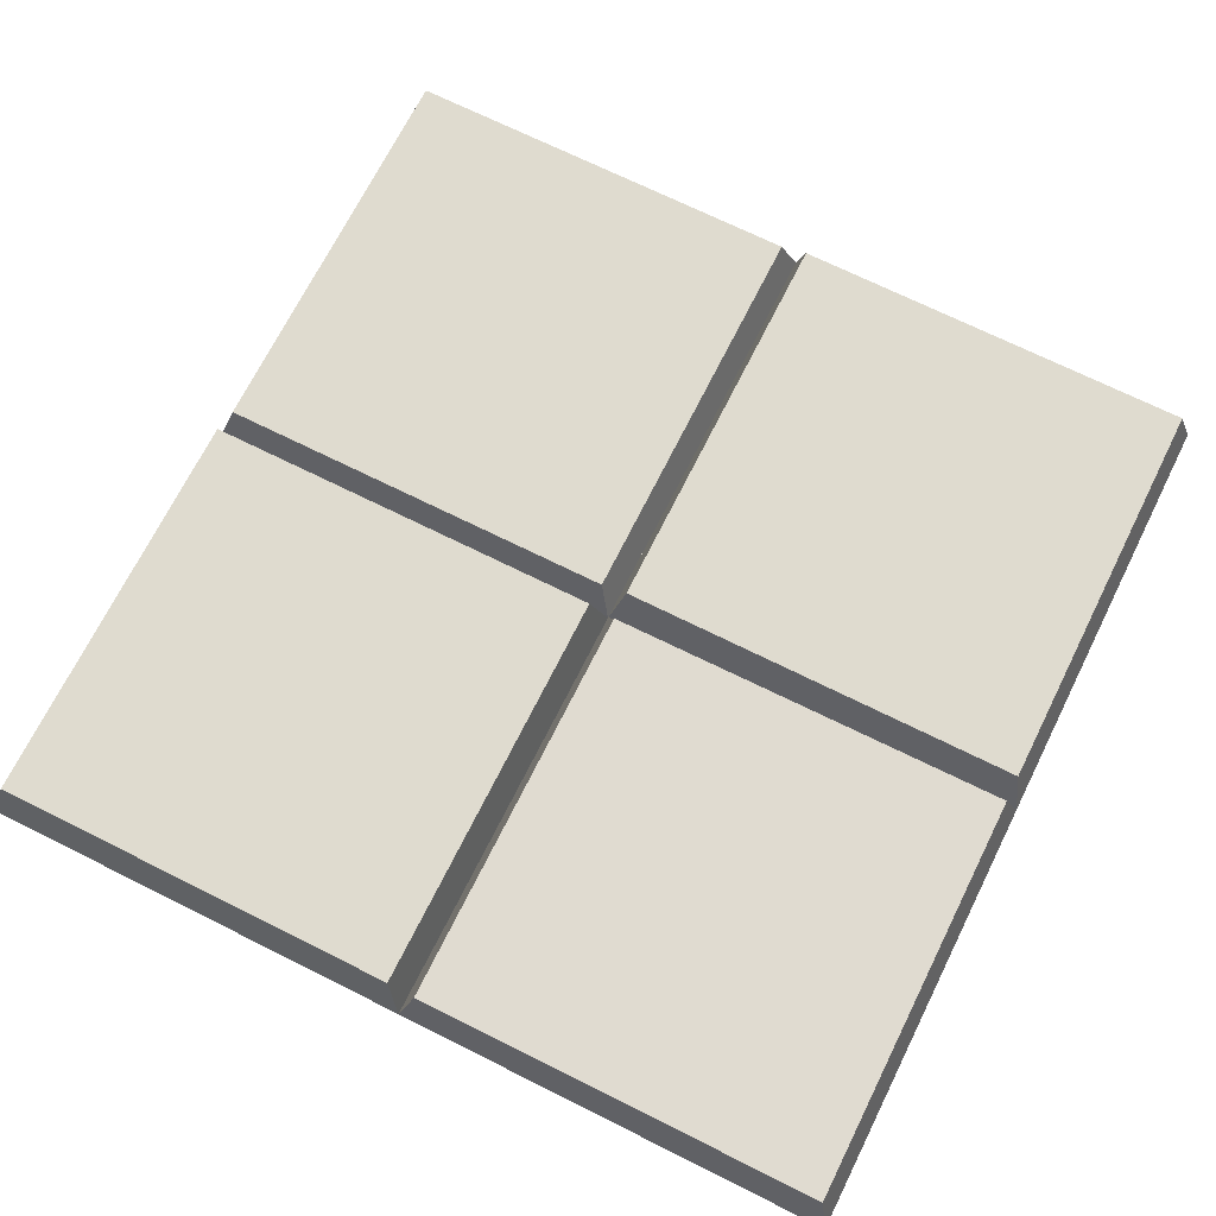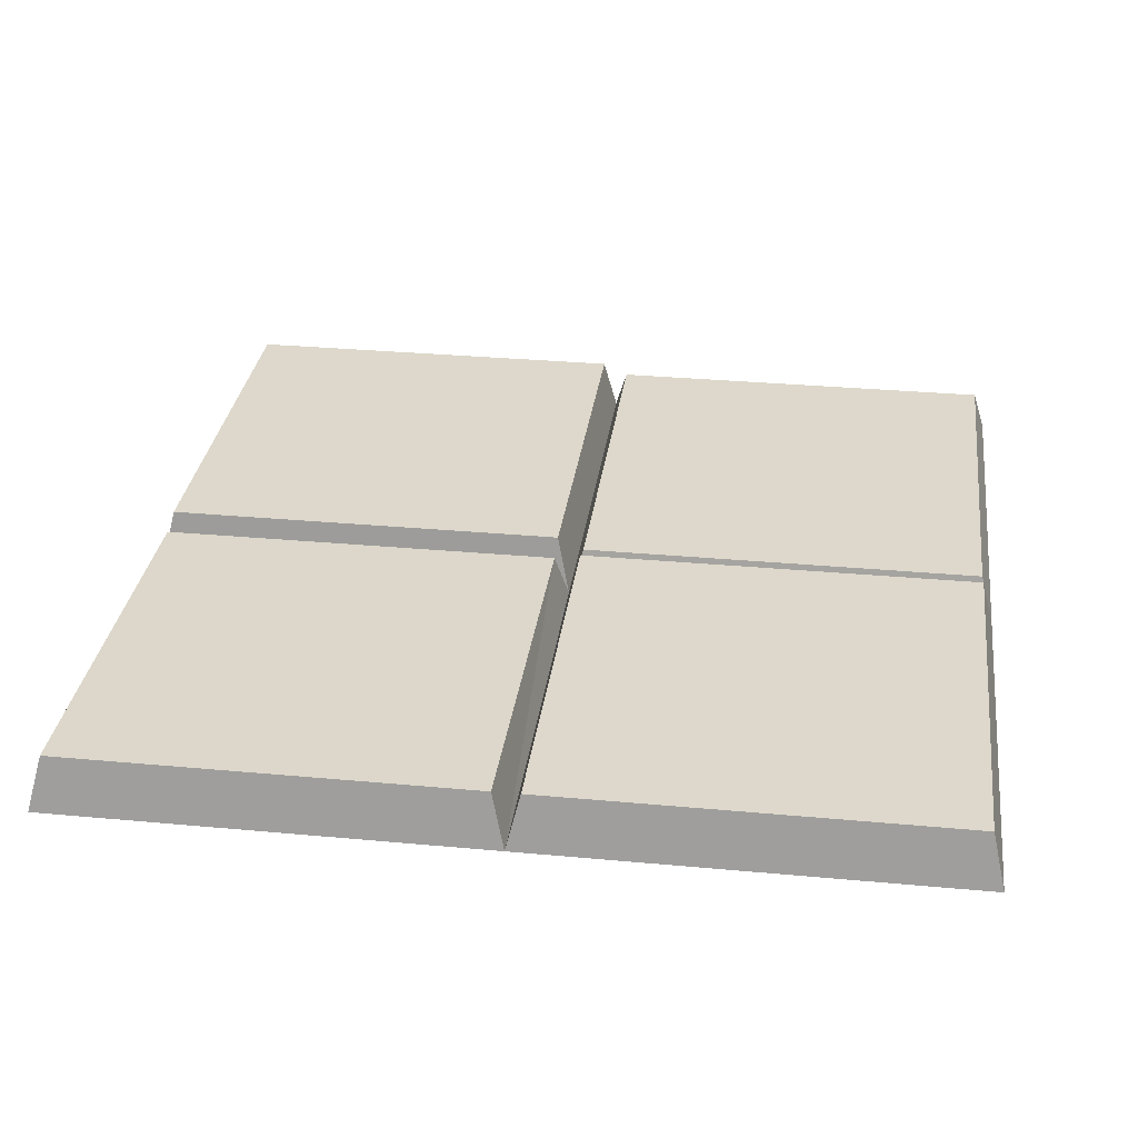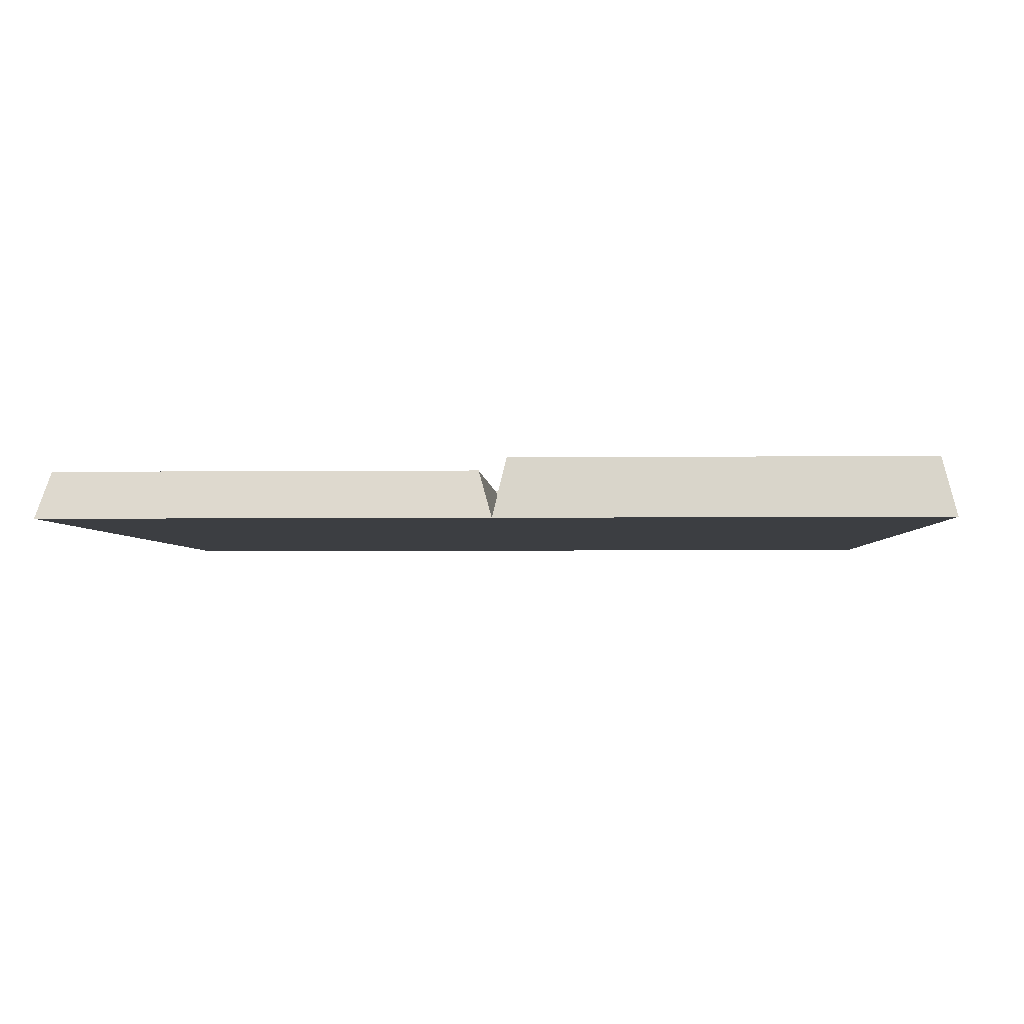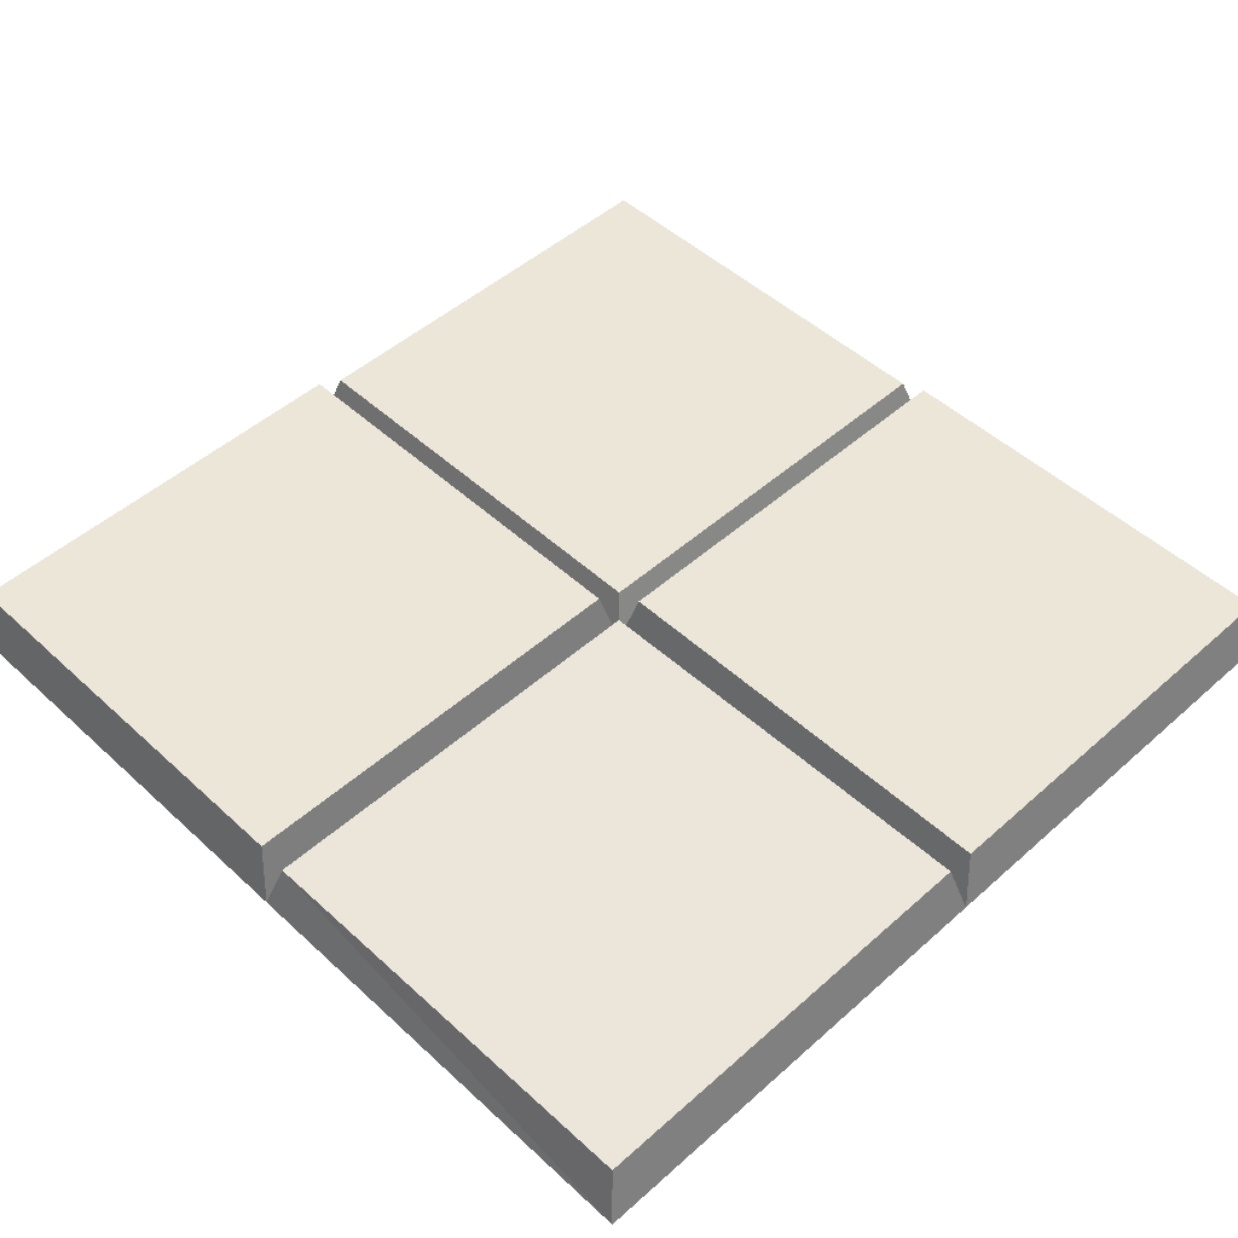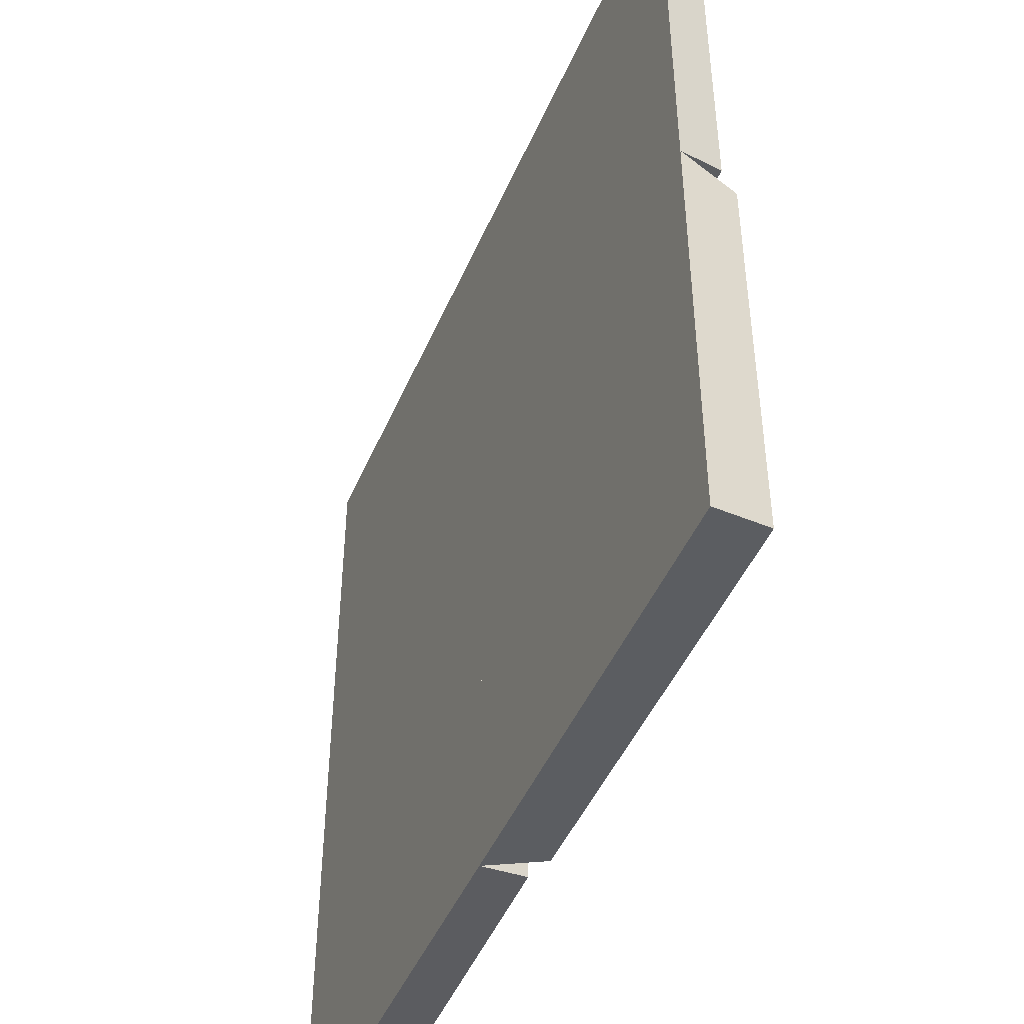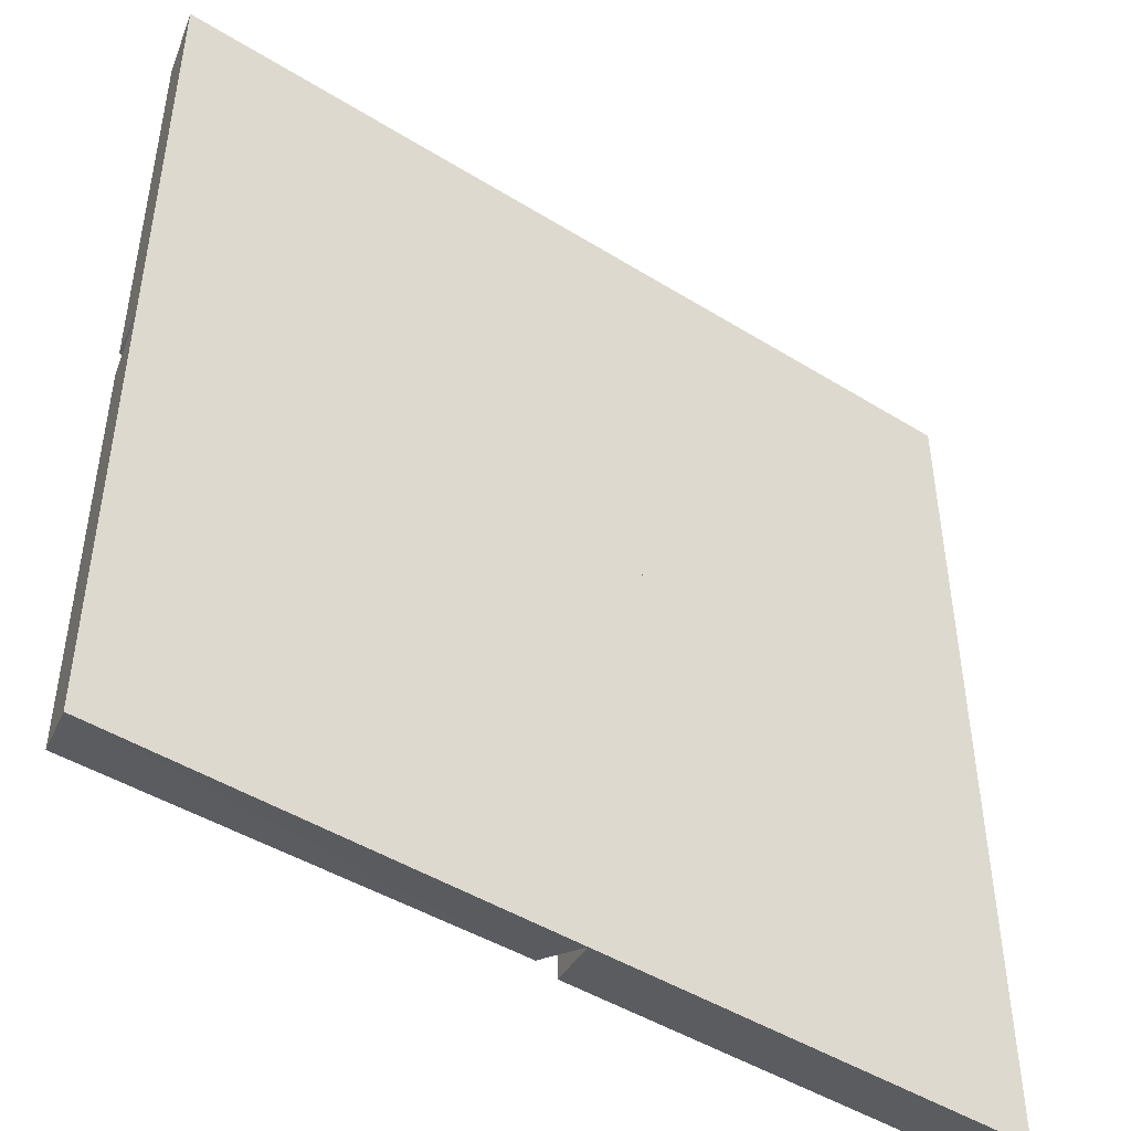
<metadata>
{"format":"obj","ext":"obj","renderer":"f3d","projection":"perspective","resolution":1024,"background":"white","views":[{"elev":70.3,"azim":-153.5,"up":"+Y"},{"elev":31.3,"azim":-82.5,"up":"+Y"},{"elev":-3.1,"azim":92.5,"up":"+Y"},{"elev":49.1,"azim":-134.5,"up":"+Y"},{"elev":-46.9,"azim":67.4,"up":"+Z"},{"elev":-46.7,"azim":-35.2,"up":"+Z"}]}
</metadata>
<code>
g Rock_Tiles_m_01
v 2e-06 -0.000141 -0.4
v 2e-06 -0.000141 0
v -0.4 -0.000141 -0
v -0.3878 0.04986 -0.01218
v -0.4 -0.000141 -0.4
v -0.3878 0.04986 -0.3878
v -0.01218 0.04495 -0.01218
v -0.01218 0.04495 -0.3878
v 2e-06 -0.000141 0.4
v 2e-06 -0.000141 0
v -0.4 -0.000141 0.4
v -0.3878 0.04986 0.3878
v -0.3878 0.04986 0.01218
v -0.01217 0.04986 0.3878
v -0.01217 0.04986 0.01218
v -0.4 -0.000141 -0
v 2e-06 -0.000141 0.4
v 0.01218 0.04178 0.3878
v 2e-06 -0.000141 0
v 0.01218 0.04178 0.01218
v 0.4 -0.000141 0.4
v 0.3878 0.04178 0.3878
v 0.4 -0.000141 0
v 0.3878 0.04178 0.01218
v 0.01218 0.05313 -0.01218
v -2e-06 -0.000141 -0.4
v 0.01218 0.05313 -0.3878
v 0.3878 0.05313 -0.01218
v 0.4 -0.000141 -0.4
v 0.3878 0.05313 -0.3878
v -2e-06 -0.000141 0
v 0.4 -0.000141 0
f 6 3 4
f 8 5 6
f 7 1 8
f 7 3 2
f 3 1 2
f 8 4 7
f 13 11 12
f 13 10 16
f 14 10 15
f 12 9 14
f 11 10 9
f 15 12 14
f 18 19 17
f 24 19 20
f 22 23 24
f 18 21 22
f 19 21 17
f 24 18 22
f 25 26 31
f 30 26 27
f 28 29 30
f 28 31 32
f 26 32 31
f 30 25 28
f 6 5 3
f 8 1 5
f 7 2 1
f 7 4 3
f 3 5 1
f 8 6 4
f 13 16 11
f 13 15 10
f 14 9 10
f 12 11 9
f 11 16 10
f 15 13 12
f 18 20 19
f 24 23 19
f 22 21 23
f 18 17 21
f 19 23 21
f 24 20 18
f 25 27 26
f 30 29 26
f 28 32 29
f 28 25 31
f 26 29 32
f 30 27 25

</code>
